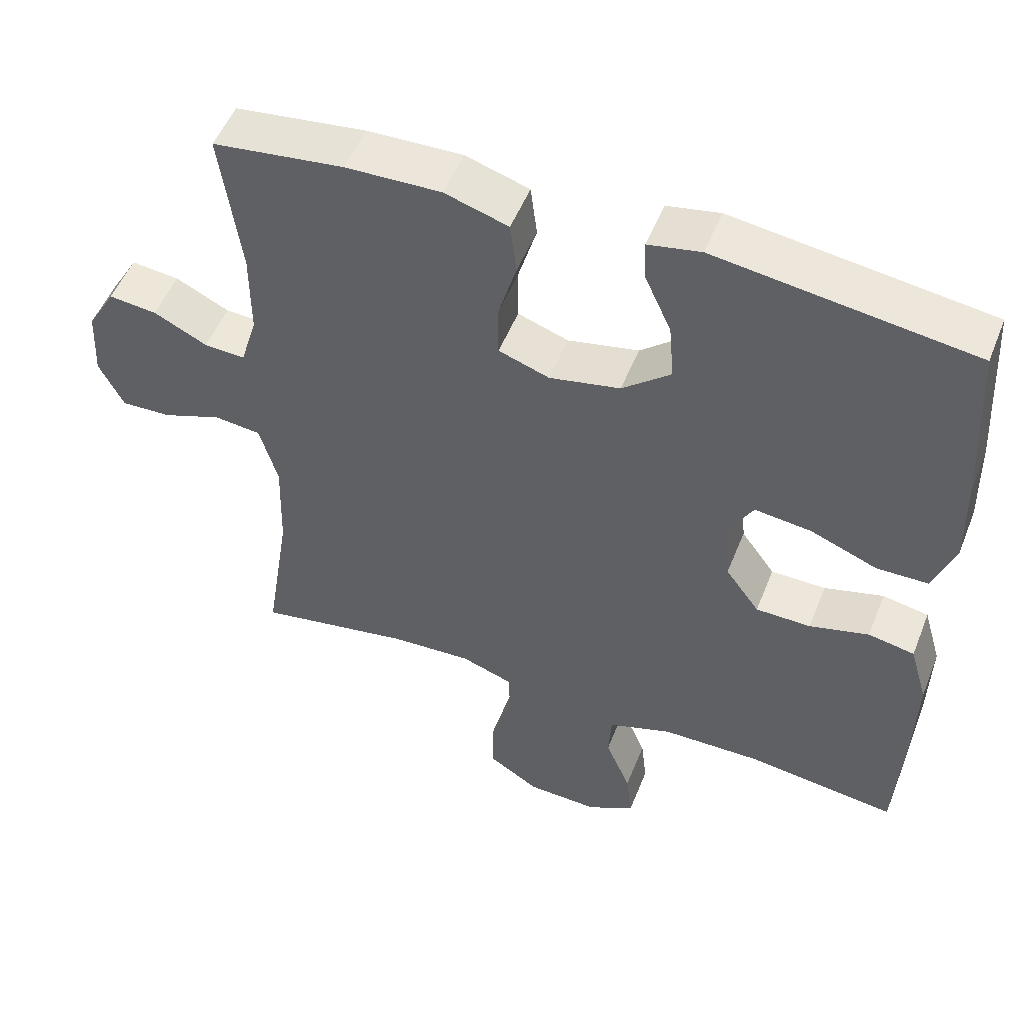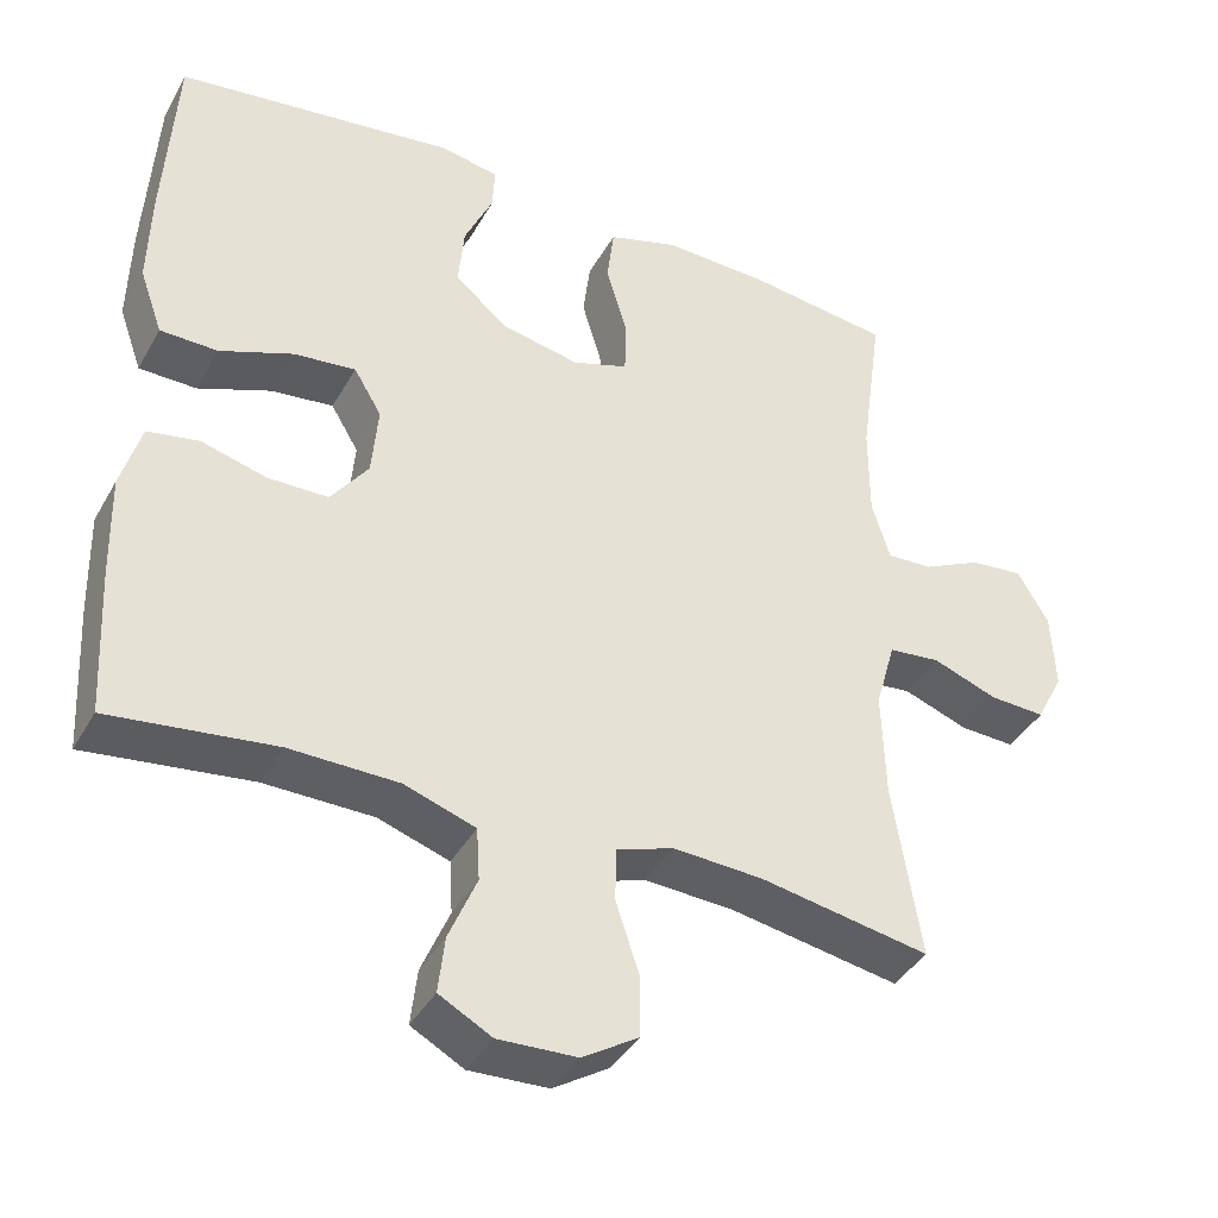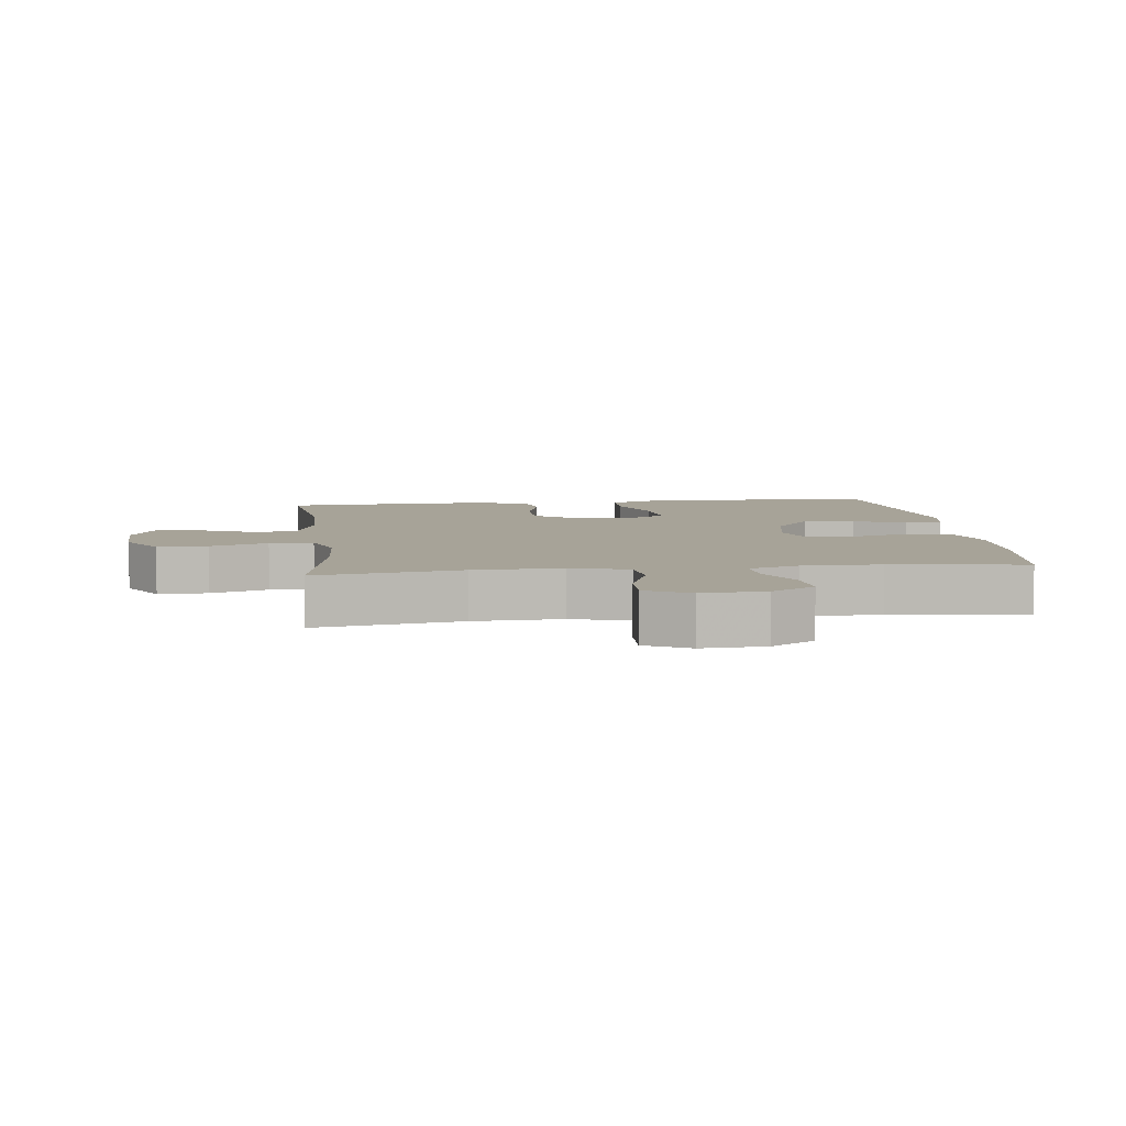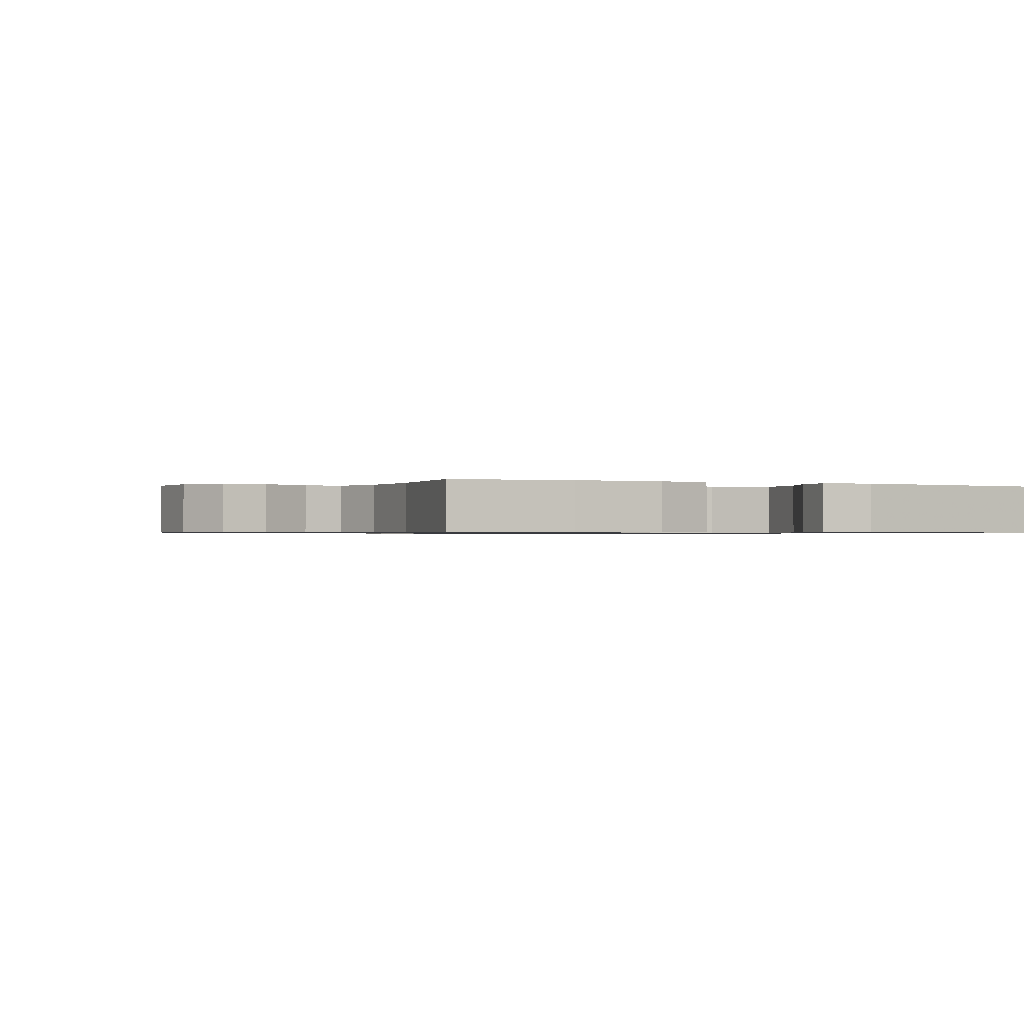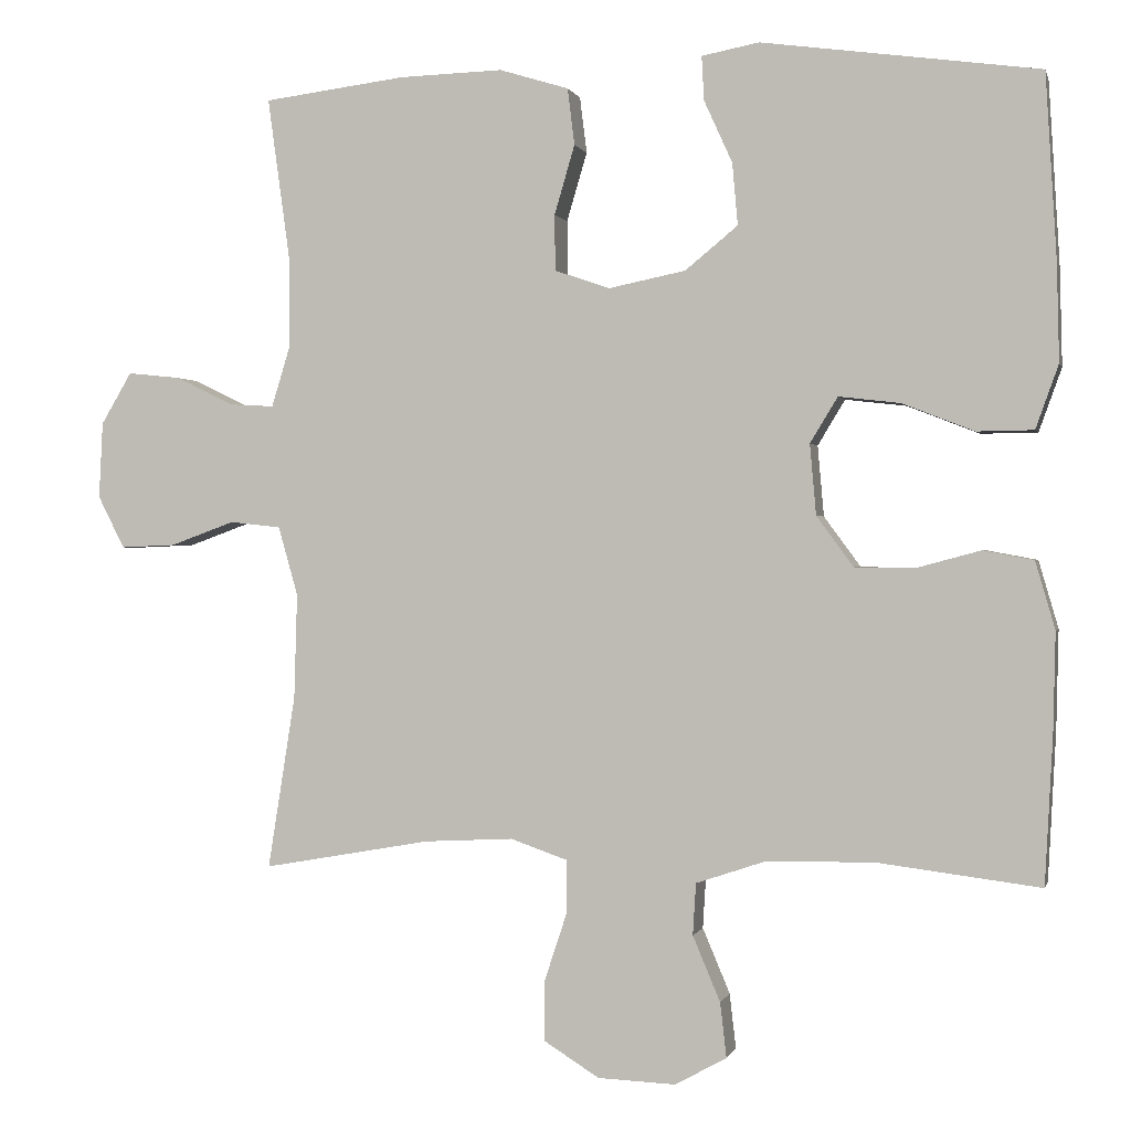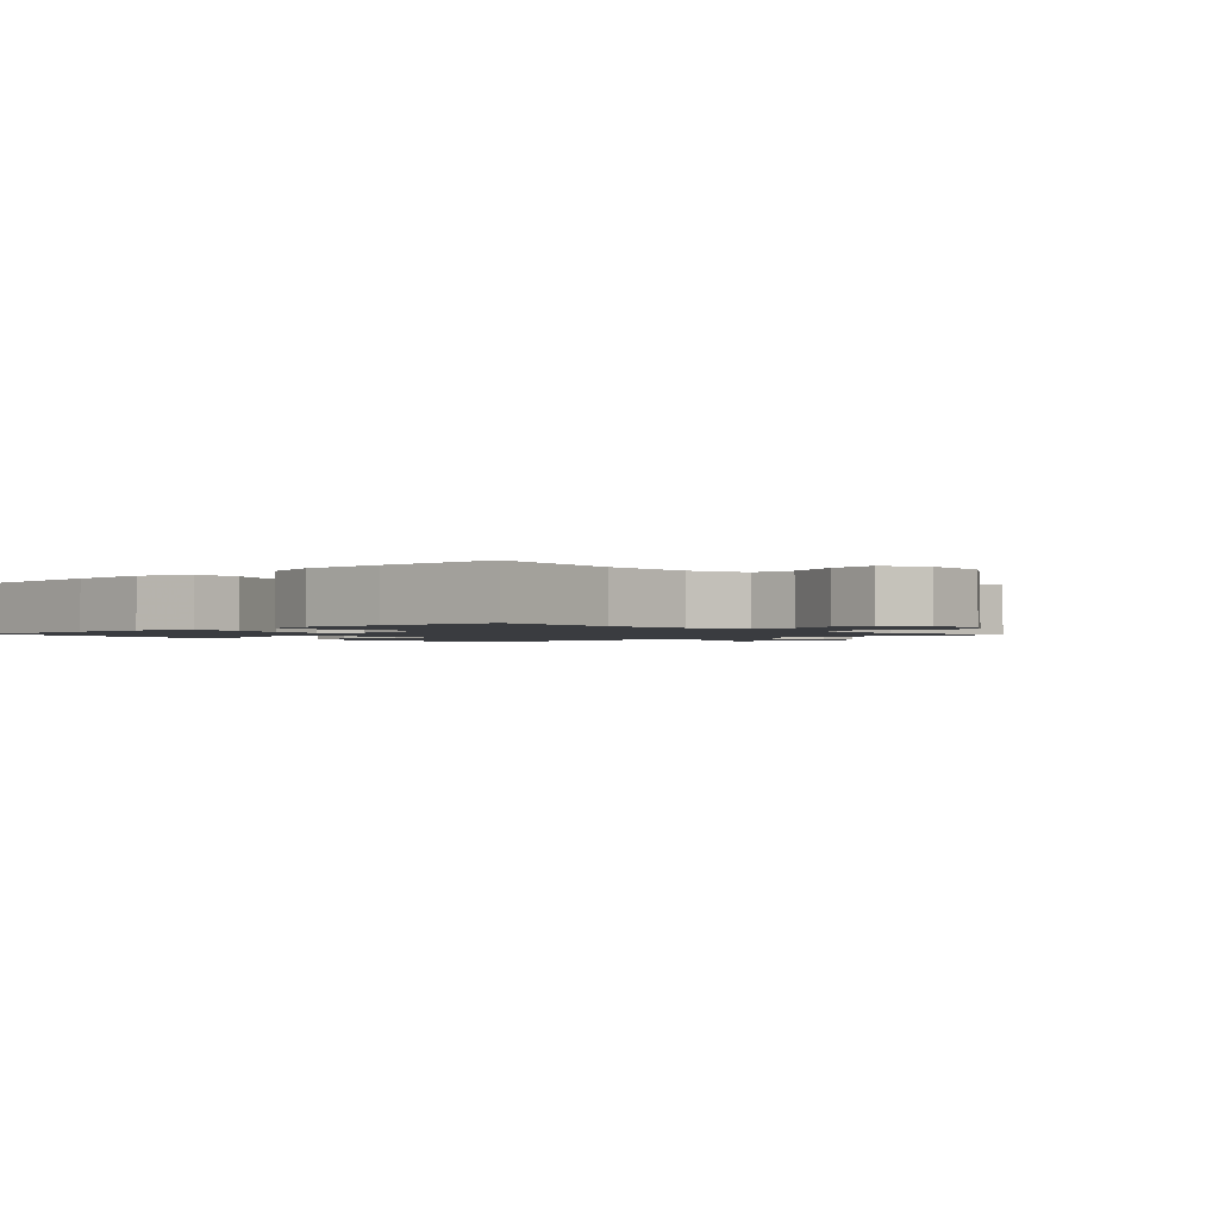
<metadata>
{"format":"obj","ext":"obj","renderer":"f3d","projection":"perspective","resolution":1024,"background":"white","views":[{"elev":51.7,"azim":21.4,"up":"+Z"},{"elev":-39.7,"azim":153.1,"up":"+Z"},{"elev":6.8,"azim":-97.0,"up":"+Y"},{"elev":-0.7,"azim":-25.8,"up":"+Y"},{"elev":0.3,"azim":13.3,"up":"+Z"},{"elev":-1.6,"azim":132.5,"up":"+Y"}]}
</metadata>
<code>
v -0.5 0.07 0.5
v -0.319 0.07 0.523
v -0.187 0.07 0.527
v -0.099 0.07 0.5
v -0.09 0.07 0.428
v -0.116 0.07 0.34
v -0.115 0.07 0.269
v -0.045 0.07 0.245
v 0.053 0.07 0.265
v 0.12 0.07 0.32
v 0.113 0.07 0.399
v 0.077 0.07 0.478
v 0.074 0.07 0.534
v 0.147 0.07 0.548
v 0.5 0.07 0.5
v 0.514 0.07 0.266
v 0.517 0.07 0.141
v 0.488 0.07 0.06
v 0.416 0.07 0.059
v 0.324 0.07 0.095
v 0.246 0.07 0.104
v 0.211 0.07 0.046
v 0.219 0.07 -0.044
v 0.266 0.07 -0.108
v 0.342 0.07 -0.109
v 0.424 0.07 -0.087
v 0.488 0.07 -0.099
v 0.513 0.07 -0.185
v 0.51 0.07 -0.313
v 0.5 0.07 -0.5
v 0.293 0.07 -0.474
v 0.156 0.07 -0.476
v 0.067 0.07 -0.506
v 0.063 0.07 -0.572
v 0.098 0.07 -0.655
v 0.106 0.07 -0.725
v 0.04 0.07 -0.761
v -0.059 0.07 -0.757
v -0.129 0.07 -0.713
v -0.129 0.07 -0.636
v -0.1 0.07 -0.548
v -0.101 0.07 -0.481
v -0.173 0.07 -0.456
v -0.286 0.07 -0.462
v -0.5 0.07 -0.5
v -0.465 0.07 -0.279
v -0.461 0.07 -0.145
v -0.486 0.07 -0.057
v -0.551 0.07 -0.05
v -0.633 0.07 -0.08
v -0.703 0.07 -0.083
v -0.737 0.07 -0.016
v -0.732 0.07 0.081
v -0.693 0.07 0.147
v -0.626 0.07 0.14
v -0.552 0.07 0.104
v -0.495 0.07 0.101
v -0.472 0.07 0.176
v -0.472 0.07 0.296
v -0.5 0 0.5
v -0.319 0 0.523
v -0.187 0 0.527
v -0.099 0 0.5
v -0.09 0 0.428
v -0.116 0 0.34
v -0.115 0 0.269
v -0.045 0 0.245
v 0.053 0 0.265
v 0.12 0 0.32
v 0.113 0 0.399
v 0.077 0 0.478
v 0.074 0 0.534
v 0.147 0 0.548
v 0.5 0 0.5
v 0.514 0 0.266
v 0.517 0 0.141
v 0.488 0 0.06
v 0.416 0 0.059
v 0.324 0 0.095
v 0.246 0 0.104
v 0.211 0 0.046
v 0.219 0 -0.044
v 0.266 0 -0.108
v 0.342 0 -0.109
v 0.424 0 -0.087
v 0.488 0 -0.099
v 0.513 0 -0.185
v 0.51 0 -0.313
v 0.5 0 -0.5
v 0.293 0 -0.474
v 0.156 0 -0.476
v 0.067 0 -0.506
v 0.063 0 -0.572
v 0.098 0 -0.655
v 0.106 0 -0.725
v 0.04 0 -0.761
v -0.059 0 -0.757
v -0.129 0 -0.713
v -0.129 0 -0.636
v -0.1 0 -0.548
v -0.101 0 -0.481
v -0.173 0 -0.456
v -0.286 0 -0.462
v -0.5 0 -0.5
v -0.465 0 -0.279
v -0.461 0 -0.145
v -0.486 0 -0.057
v -0.551 0 -0.05
v -0.633 0 -0.08
v -0.703 0 -0.083
v -0.737 0 -0.016
v -0.732 0 0.081
v -0.693 0 0.147
v -0.626 0 0.14
v -0.552 0 0.104
v -0.495 0 0.101
v -0.472 0 0.176
v -0.472 0 0.296
f 54 55 56
f 53 54 56
f 52 53 56
f 51 52 56
f 50 51 56
f 49 50 56
f 48 49 56 57
f 47 48 57 58
f 44 45 46
f 43 44 46 47
f 47 58 59
f 43 47 59
f 42 43 59
f 39 40 41
f 38 39 41
f 37 38 41
f 36 37 41
f 35 36 41
f 34 35 41
f 33 34 41 42
f 29 30 31
f 28 29 31
f 27 28 31
f 26 27 31
f 25 26 31
f 24 25 31 32
f 42 59 1
f 33 42 1
f 32 33 1
f 24 32 1
f 23 24 1
f 18 19 20
f 17 18 20
f 16 17 20
f 15 16 20
f 14 15 20
f 13 14 20
f 12 13 20
f 11 12 20
f 10 11 20 21
f 4 5 6
f 3 4 6
f 2 3 6
f 1 2 6
f 1 6 7
f 22 23 1 7
f 9 10 21 22
f 8 9 22
f 7 8 22
f 115 114 113
f 115 113 112
f 115 112 111
f 115 111 110
f 115 110 109
f 115 109 108
f 116 115 108 107
f 117 116 107 106
f 105 104 103
f 106 105 103 102
f 118 117 106
f 118 106 102
f 118 102 101
f 100 99 98
f 100 98 97
f 100 97 96
f 100 96 95
f 100 95 94
f 100 94 93
f 101 100 93 92
f 90 89 88
f 90 88 87
f 90 87 86
f 90 86 85
f 90 85 84
f 91 90 84 83
f 60 118 101
f 60 101 92
f 60 92 91
f 60 91 83
f 60 83 82
f 79 78 77
f 79 77 76
f 79 76 75
f 79 75 74
f 79 74 73
f 79 73 72
f 79 72 71
f 79 71 70
f 80 79 70 69
f 65 64 63
f 65 63 62
f 65 62 61
f 65 61 60
f 66 65 60
f 66 60 82 81
f 81 80 69 68
f 81 68 67
f 81 67 66
f 1 60 61 2
f 2 61 62 3
f 3 62 63 4
f 4 63 64 5
f 5 64 65 6
f 6 65 66 7
f 7 66 67 8
f 8 67 68 9
f 9 68 69 10
f 10 69 70 11
f 11 70 71 12
f 12 71 72 13
f 13 72 73 14
f 14 73 74 15
f 15 74 75 16
f 16 75 76 17
f 17 76 77 18
f 18 77 78 19
f 19 78 79 20
f 20 79 80 21
f 21 80 81 22
f 22 81 82 23
f 23 82 83 24
f 24 83 84 25
f 25 84 85 26
f 26 85 86 27
f 27 86 87 28
f 28 87 88 29
f 29 88 89 30
f 30 89 90 31
f 31 90 91 32
f 32 91 92 33
f 33 92 93 34
f 34 93 94 35
f 35 94 95 36
f 36 95 96 37
f 37 96 97 38
f 38 97 98 39
f 39 98 99 40
f 40 99 100 41
f 41 100 101 42
f 42 101 102 43
f 43 102 103 44
f 44 103 104 45
f 45 104 105 46
f 46 105 106 47
f 47 106 107 48
f 48 107 108 49
f 49 108 109 50
f 50 109 110 51
f 51 110 111 52
f 52 111 112 53
f 53 112 113 54
f 54 113 114 55
f 55 114 115 56
f 56 115 116 57
f 57 116 117 58
f 58 117 118 59
f 59 118 60 1

</code>
